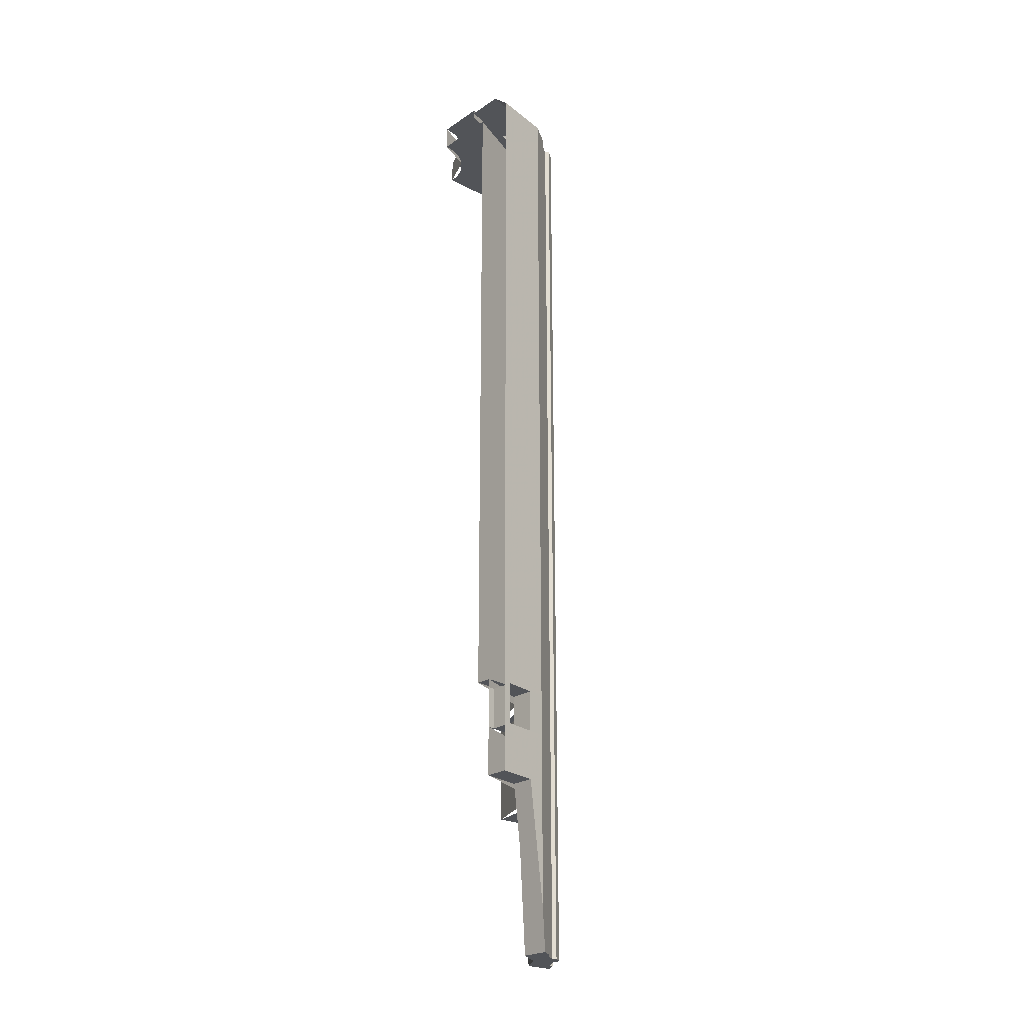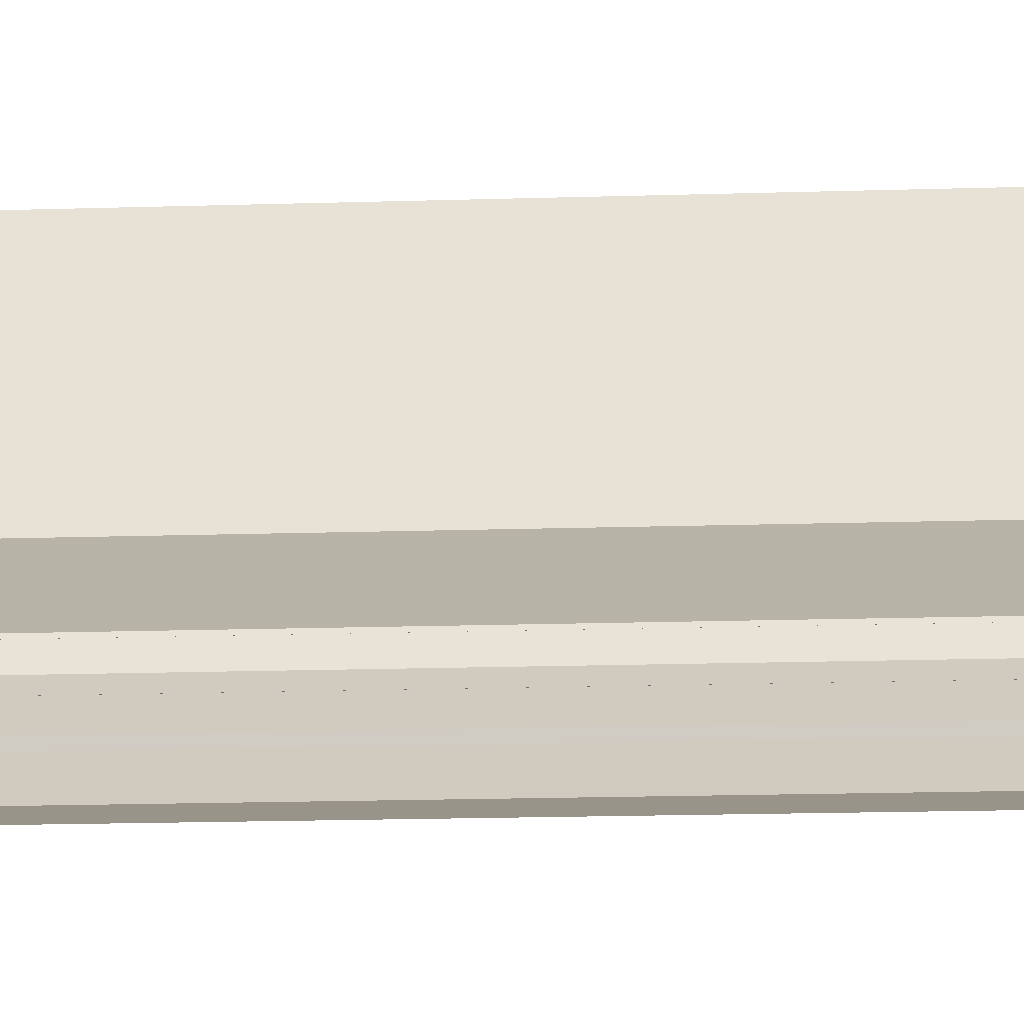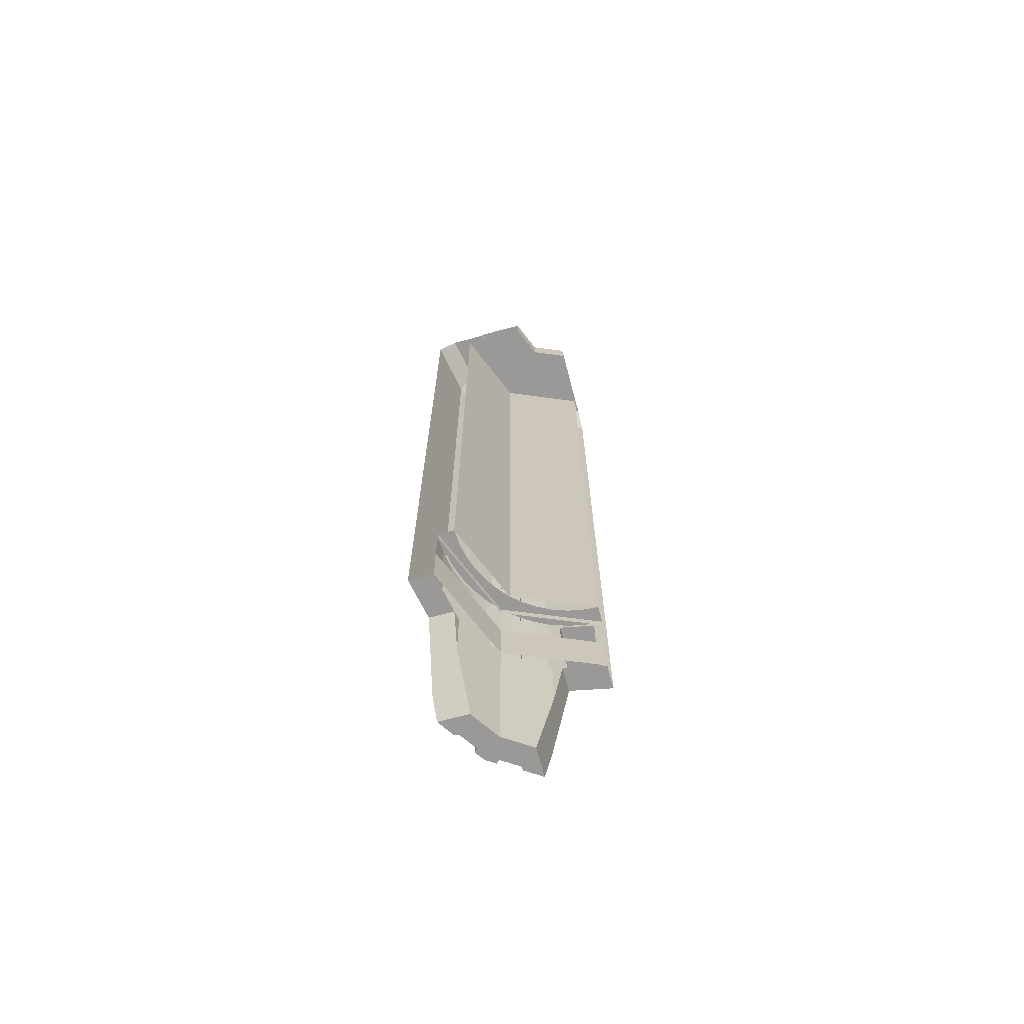
<metadata>
{"format":"obj","ext":"obj","renderer":"f3d","projection":"perspective","resolution":1024,"background":"white","views":[{"elev":-23.3,"azim":-131.4,"up":"+Z"},{"elev":-9.3,"azim":96.6,"up":"+Y"},{"elev":-69.1,"azim":105.0,"up":"+Z"}]}
</metadata>
<code>
v -0.8777 -0.3635 3
v -0.9003 -0.25 3
v -0.8777 -0.3635 2.243
v -0.8777 -0.3635 3
v -0.7865 -0.5 2
v -0.7865 -0.5 3
v -0.8777 -0.3635 2.243
v -0.8534 -0.4 2
v -0.7865 -0.5 2
v -0.8777 -0.3635 3
v -0.6583 -0.6583 3
v -0.7641 -0.5 3
v -0.7641 -0.5 2
v -0.6583 -0.6583 2
v -0.5 -0.7641 3
v -0.6583 -0.6583 3
v -0.6583 -0.6583 2
v -0.5 -0.7641 2
v -0.7641 -0.5 2
v -0.7641 -0.5 3
v -0.7865 -0.5 3
v -0.7865 -0.5 2
v -0.5 -0.7865 2
v -0.5 -0.7865 3
v -0.5 -0.7641 3
v -0.5 -0.7641 2
v -0.3061 -0.7391 3
v -0.25 -0.7502 3
v -0.3061 -0.7391 2.626
v -0.3061 -0.7391 3
v -0.5657 -0.5657 2
v -0.5657 -0.5657 3
v -0.5657 -0.5657 2
v -0.3061 -0.7391 3
v -0.3061 -0.7391 2.626
v -0.4 -0.6764 2
v -0.3635 -0.8777 3
v -0.3635 -0.8777 2.243
v -0.25 -0.9003 3
v -0.3635 -0.8777 3
v -0.5 -0.7865 3
v -0.5 -0.7865 2
v -0.4 -0.8534 2
v -0.4 -0.8534 2
v -0.3635 -0.8777 2.243
v -0.3635 -0.8777 3
v -0.7391 -0.3061 3
v -0.5657 -0.5657 3
v -0.5657 -0.5657 2
v -0.6764 -0.4 2
v -0.6764 -0.4 2
v -0.7391 -0.3061 2.626
v -0.7391 -0.3061 3
v -0.7391 -0.3061 2.626
v -0.7502 -0.25 3
v -0.7391 -0.3061 3
v -0.25 -0.9003 3
v -0.3635 -0.8777 2.243
v -0.4 -0.8534 2
v -0.4 -0.6764 2
v -0.25 -0.9003 3
v -0.4 -0.6764 2
v -0.3061 -0.7391 2.626
v -0.3061 -0.7391 2.626
v -0.25 -0.7502 3
v -0.25 -0.9003 3
v 0 -0.95 3
v -0.25 -0.9003 3
v -0.25 -0.7502 3
v 0 -0.8 3
v -0.9003 -0.25 3
v -0.95 0 3
v -0.8 0 3
v -0.7502 -0.25 3
v -0.5 -0.7641 2
v -0.4 -0.6764 2
v -0.4 -0.8534 2
v -0.5 -0.7865 2
v -0.4 -0.6764 2
v -0.5 -0.7641 2
v -0.6583 -0.6583 2
v -0.5657 -0.5657 2
v -0.6764 -0.4 2
v -0.7641 -0.5 2
v -0.7865 -0.5 2
v -0.8534 -0.4 2
v -0.7641 -0.5 2
v -0.6764 -0.4 2
v -0.5657 -0.5657 2
v -0.6583 -0.6583 2
v -0.6764 -0.4 2
v -0.8534 -0.4 2
v -0.8777 -0.3635 2.243
v -0.9003 -0.25 3
v -0.7391 -0.3061 2.626
v -0.6764 -0.4 2
v -0.9003 -0.25 3
v -0.9003 -0.25 3
v -0.7502 -0.25 3
v -0.7391 -0.3061 2.626
v -0.7391 -0.3061 3.55
v -0.7391 -0.3061 3.3
v -0.7502 -0.25 3.3
v -0.7502 -0.25 3.55
v -0.7901 -0.05 3.55
v -0.7901 -0.05 3.3
v -0.8 0 3.3
v -0.8 0 3.55
v -0.79 -0.05 3.55
v -0.94 -0.05 3.55
v -0.94 -0.05 3.3
v -0.79 -0.05 3.3
v -0.75 -0.25 3.55
v -0.9 -0.25 3.55
v -0.94 -0.05 3.55
v -0.79 -0.05 3.55
v -0.75 -0.25 3.3
v -0.9 -0.25 3.3
v -0.9 -0.25 3.55
v -0.75 -0.25 3.55
v -0.79 -0.05 3.3
v -0.94 -0.05 3.3
v -0.9 -0.25 3.3
v -0.75 -0.25 3.3
v 0 -0.8 3.55
v -0.1044 -0.7931 3.55
v -0.1044 -0.7931 3.3
v 0 -0.8 3.3
v -0.1044 -0.7931 3.55
v -0.207 -0.7727 3.55
v -0.207 -0.7727 3.3
v -0.1044 -0.7931 3.3
v -0.207 -0.7727 3.55
v -0.3062 -0.7391 3.55
v -0.3062 -0.7391 3.3
v -0.207 -0.7727 3.3
v -0.3062 -0.7391 3.55
v -0.4 -0.6928 3.55
v -0.4 -0.6928 3.3
v -0.3062 -0.7391 3.3
v -0.4 -0.6928 3.55
v -0.487 -0.6347 3.55
v -0.487 -0.6347 3.3
v -0.4 -0.6928 3.3
v -0.487 -0.6347 3.55
v -0.5657 -0.5657 3.55
v -0.5657 -0.5657 3.3
v -0.487 -0.6347 3.3
v -0.5657 -0.5657 3.55
v -0.6347 -0.487 3.55
v -0.6347 -0.487 3.3
v -0.5657 -0.5657 3.3
v -0.6347 -0.487 3.55
v -0.6928 -0.4 3.55
v -0.6928 -0.4 3.3
v -0.6347 -0.487 3.3
v -0.6928 -0.4 3.55
v -0.7391 -0.3062 3.55
v -0.7391 -0.3062 3.3
v -0.6928 -0.4 3.3
v -0.5657 -0.5657 3
v 0 -0.8 3
v 0 -0.8 3.3
v -0.5657 -0.5657 3.3
v -0.8 0 3
v -0.5657 -0.5657 3
v -0.5657 -0.5657 3.3
v -0.8 0 3.3
v -0.5657 -0.5657 3.55
v 0 -0.8 3.55
v 0 -0.8 3.6
v -0.5657 -0.5657 3.6
v -0.8 0 3.55
v -0.5657 -0.5657 3.55
v -0.5657 -0.5657 3.6
v -0.8 0 3.6
v -0.495 -0.495 3.6
v 0 -0.7 3.6
v 0 -0.7 7.75
v -0.495 -0.495 7.75
v -0.7 0 3.6
v -0.495 -0.495 3.6
v -0.495 -0.495 7.75
v -0.7 0 7.75
v 0 -0.6 7.75
v -0.0783 -0.5948 7.75
v -0.03915 -0.2974 7.75
v 0 -0.3 7.75
v -0.0783 -0.5948 7.75
v -0.1553 -0.5795 7.75
v -0.07764 -0.2898 7.75
v -0.03915 -0.2974 7.75
v -0.1553 -0.5795 7.75
v -0.2296 -0.5543 7.75
v -0.1148 -0.2772 7.75
v -0.07764 -0.2898 7.75
v -0.2296 -0.5543 7.75
v -0.3 -0.5196 7.75
v -0.15 -0.2598 7.75
v -0.1148 -0.2772 7.75
v -0.3 -0.5196 7.75
v -0.3653 -0.476 7.75
v -0.1826 -0.238 7.75
v -0.15 -0.2598 7.75
v -0.3653 -0.476 7.75
v -0.4243 -0.4243 7.75
v -0.2121 -0.2121 7.75
v -0.1826 -0.238 7.75
v -0.4243 -0.4243 7.75
v -0.476 -0.3653 7.75
v -0.238 -0.1826 7.75
v -0.2121 -0.2121 7.75
v -0.476 -0.3653 7.75
v -0.5196 -0.3 7.75
v -0.2598 -0.15 7.75
v -0.238 -0.1826 7.75
v -0.5196 -0.3 7.75
v -0.5543 -0.2296 7.75
v -0.2772 -0.1148 7.75
v -0.2598 -0.15 7.75
v -0.5543 -0.2296 7.75
v -0.5795 -0.1553 7.75
v -0.2898 -0.07764 7.75
v -0.2772 -0.1148 7.75
v -0.5795 -0.1553 7.75
v -0.5948 -0.0783 7.75
v -0.2974 -0.03915 7.75
v -0.2898 -0.07764 7.75
v -0.5948 -0.0783 7.75
v -0.6 0 7.75
v -0.3 0 7.75
v -0.2974 -0.03915 7.75
v 0 -0.6 7.9
v -0.0783 -0.5948 7.9
v -0.03915 -0.2974 7.9
v 0 -0.3 7.9
v -0.0783 -0.5948 7.9
v -0.1553 -0.5795 7.9
v -0.07764 -0.2898 7.9
v -0.03915 -0.2974 7.9
v -0.1553 -0.5795 7.9
v -0.2296 -0.5543 7.9
v -0.1148 -0.2772 7.9
v -0.07764 -0.2898 7.9
v -0.2296 -0.5543 7.9
v -0.3 -0.5196 7.9
v -0.15 -0.2598 7.9
v -0.1148 -0.2772 7.9
v -0.3 -0.5196 7.9
v -0.3653 -0.476 7.9
v -0.1826 -0.238 7.9
v -0.15 -0.2598 7.9
v -0.3653 -0.476 7.9
v -0.4243 -0.4243 7.9
v -0.2121 -0.2121 7.9
v -0.1826 -0.238 7.9
v -0.4243 -0.4243 7.9
v -0.476 -0.3653 7.9
v -0.238 -0.1826 7.9
v -0.2121 -0.2121 7.9
v -0.476 -0.3653 7.9
v -0.5196 -0.3 7.9
v -0.2598 -0.15 7.9
v -0.238 -0.1826 7.9
v -0.5196 -0.3 7.9
v -0.5543 -0.2296 7.9
v -0.2772 -0.1148 7.9
v -0.2598 -0.15 7.9
v -0.5543 -0.2296 7.9
v -0.5795 -0.1553 7.9
v -0.2898 -0.07764 7.9
v -0.2772 -0.1148 7.9
v -0.5795 -0.1553 7.9
v -0.5948 -0.0783 7.9
v -0.2974 -0.03915 7.9
v -0.2898 -0.07764 7.9
v -0.5948 -0.0783 7.9
v -0.6 0 7.9
v -0.3 0 7.9
v -0.2974 -0.03915 7.9
v 0 -0.7 7.75
v -0.09135 -0.694 7.75
v -0.0783 -0.5948 7.75
v 0 -0.6 7.75
v -0.09135 -0.694 7.75
v -0.1812 -0.6761 7.75
v -0.1553 -0.5795 7.75
v -0.0783 -0.5948 7.75
v -0.1812 -0.6761 7.75
v -0.2679 -0.6467 7.75
v -0.2296 -0.5543 7.75
v -0.1553 -0.5795 7.75
v -0.2679 -0.6467 7.75
v -0.35 -0.6062 7.75
v -0.3 -0.5196 7.75
v -0.2296 -0.5543 7.75
v -0.35 -0.6062 7.75
v -0.4262 -0.5554 7.75
v -0.3653 -0.476 7.75
v -0.3 -0.5196 7.75
v -0.4262 -0.5554 7.75
v -0.495 -0.495 7.75
v -0.4243 -0.4243 7.75
v -0.3653 -0.476 7.75
v -0.495 -0.495 7.75
v -0.5554 -0.4262 7.75
v -0.476 -0.3653 7.75
v -0.4243 -0.4243 7.75
v -0.5554 -0.4262 7.75
v -0.6062 -0.35 7.75
v -0.5196 -0.3 7.75
v -0.476 -0.3653 7.75
v -0.6062 -0.35 7.75
v -0.6467 -0.2679 7.75
v -0.5543 -0.2296 7.75
v -0.5196 -0.3 7.75
v -0.6467 -0.2679 7.75
v -0.6761 -0.1812 7.75
v -0.5795 -0.1553 7.75
v -0.5543 -0.2296 7.75
v -0.6761 -0.1812 7.75
v -0.694 -0.09135 7.75
v -0.5948 -0.0783 7.75
v -0.5795 -0.1553 7.75
v -0.694 -0.09135 7.75
v -0.7 0 7.75
v -0.6 0 7.75
v -0.5948 -0.0783 7.75
v -0.2121 -0.2121 7.75
v 0 -0.3 7.75
v 0 -0.3 7.9
v -0.2121 -0.2121 7.9
v -0.3 0 7.75
v -0.2121 -0.2121 7.75
v -0.2121 -0.2121 7.9
v -0.3 0 7.9
v -0.4243 -0.4243 7.9
v 0 -0.6 7.9
v 0 -0.6 7.85
v -0.4243 -0.4243 7.85
v -0.6 0 7.9
v -0.4243 -0.4243 7.9
v -0.4243 -0.4243 7.85
v -0.6 0 7.85
v 0 -0.8 3.6
v -0.1044 -0.7931 3.6
v -0.09135 -0.694 3.6
v 0 -0.7 3.6
v -0.1044 -0.7931 3.6
v -0.207 -0.7727 3.6
v -0.1812 -0.6761 3.6
v -0.09135 -0.694 3.6
v -0.207 -0.7727 3.6
v -0.3062 -0.7391 3.6
v -0.2679 -0.6467 3.6
v -0.1812 -0.6761 3.6
v -0.3062 -0.7391 3.6
v -0.4 -0.6928 3.6
v -0.35 -0.6062 3.6
v -0.2679 -0.6467 3.6
v -0.4 -0.6928 3.6
v -0.487 -0.6347 3.6
v -0.4262 -0.5554 3.6
v -0.35 -0.6062 3.6
v -0.487 -0.6347 3.6
v -0.5657 -0.5657 3.6
v -0.495 -0.495 3.6
v -0.4262 -0.5554 3.6
v -0.5657 -0.5657 3.6
v -0.6347 -0.487 3.6
v -0.5554 -0.4262 3.6
v -0.495 -0.495 3.6
v -0.6347 -0.487 3.6
v -0.6928 -0.4 3.6
v -0.6062 -0.35 3.6
v -0.5554 -0.4262 3.6
v -0.6928 -0.4 3.6
v -0.7391 -0.3062 3.6
v -0.6467 -0.2679 3.6
v -0.6062 -0.35 3.6
v -0.7391 -0.3062 3.6
v -0.7727 -0.207 3.6
v -0.6761 -0.1812 3.6
v -0.6467 -0.2679 3.6
v -0.7727 -0.207 3.6
v -0.7931 -0.1044 3.6
v -0.694 -0.09135 3.6
v -0.6761 -0.1812 3.6
v -0.7931 -0.1044 3.6
v -0.8 0 3.6
v -0.7 0 3.6
v -0.694 -0.09135 3.6
v -0.8777 -0.3635 7.775
v -0.768 -0.3181 7.875
v -0.8313 0 7.875
v -0.95 0 7.775
v -0.7865 -0.5 7.775
v -0.6882 -0.4375 7.875
v -0.768 -0.3181 7.875
v -0.8777 -0.3635 7.775
v -0.6736 -0.4425 7.85
v -0.6882 -0.4375 7.875
v -0.7865 -0.5 7.775
v -0.7641 -0.5 7.775
v -0.6736 -0.4425 7.85
v -0.7865 -0.5 7.775
v -0.6583 -0.6583 7.775
v -0.581 -0.581 7.85
v -0.6736 -0.4425 7.85
v -0.7641 -0.5 7.775
v -0.5 -0.7641 7.775
v -0.4425 -0.6736 7.85
v -0.581 -0.581 7.85
v -0.6583 -0.6583 7.775
v -0.4375 -0.6882 7.875
v -0.4425 -0.6736 7.85
v -0.5 -0.7641 7.775
v -0.5 -0.7865 7.775
v -0.4375 -0.6882 7.875
v -0.5 -0.7641 7.775
v -0.3635 -0.8777 7.775
v -0.3181 -0.768 7.875
v -0.4375 -0.6882 7.875
v -0.5 -0.7865 7.775
v 0 -0.95 7.775
v 0 -0.8313 7.875
v -0.3181 -0.768 7.875
v -0.3635 -0.8777 7.775
v -0.6 0 7.875
v -0.8313 0 7.875
v -0.768 -0.3181 7.875
v -0.5544 -0.2296 7.875
v -0.5544 -0.2296 7.875
v -0.768 -0.3181 7.875
v -0.6882 -0.4375 7.875
v -0.4968 -0.3158 7.875
v -0.4968 -0.3158 7.875
v -0.6882 -0.4375 7.875
v -0.6736 -0.4425 7.85
v -0.4968 -0.3158 7.875
v -0.6736 -0.4425 7.85
v -0.4862 -0.3194 7.85
v -0.4862 -0.3194 7.85
v -0.6736 -0.4425 7.85
v -0.581 -0.581 7.85
v -0.4194 -0.4194 7.85
v -0.4194 -0.4194 7.85
v -0.581 -0.581 7.85
v -0.4425 -0.6736 7.85
v -0.3194 -0.4862 7.85
v -0.3194 -0.4862 7.85
v -0.4425 -0.6736 7.85
v -0.4375 -0.6882 7.875
v -0.3194 -0.4862 7.85
v -0.4375 -0.6882 7.875
v -0.3158 -0.4968 7.875
v -0.3158 -0.4968 7.875
v -0.4375 -0.6882 7.875
v -0.3181 -0.768 7.875
v -0.2296 -0.5544 7.875
v -0.2296 -0.5544 7.875
v -0.3181 -0.768 7.875
v 0 -0.8313 7.875
v 0 -0.6 7.875
v -0.95 0 7.775
v -0.95 0 3.55
v -0.8777 -0.3635 3.55
v -0.8777 -0.3635 7.775
v -0.95 0 3.3
v -0.95 0 3
v -0.8777 -0.3635 3
v -0.8777 -0.3635 3.3
v -0.95 0 3.55
v -0.95 0 3.3
v -0.94 -0.05 3.3
v -0.94 -0.05 3.55
v -0.8777 -0.3635 3.3
v -0.8777 -0.3635 3.55
v -0.9003 -0.25 3.55
v -0.9003 -0.25 3.3
v -0.3635 -0.8777 7.775
v -0.3635 -0.8777 3
v 0 -0.95 3
v 0 -0.95 7.775
v -0.8777 -0.3635 7.775
v -0.8777 -0.3635 3.55
v -0.7865 -0.5 3.55
v -0.7865 -0.5 7.775
v -0.8777 -0.3635 3.3
v -0.8777 -0.3635 3
v -0.7865 -0.5 3
v -0.7865 -0.5 3.3
v -0.8777 -0.3635 3.55
v -0.8777 -0.3635 3.3
v -0.7865 -0.5 3.3
v -0.7865 -0.5 3.55
v -0.5 -0.7865 7.775
v -0.5 -0.7865 3
v -0.3635 -0.8777 3
v -0.3635 -0.8777 7.775
v -0.7641 -0.5 7.775
v -0.7641 -0.5 3
v -0.6583 -0.6583 3
v -0.6583 -0.6583 7.775
v -0.6583 -0.6583 7.775
v -0.6583 -0.6583 3
v -0.5 -0.7641 3
v -0.5 -0.7641 7.775
v -0.7641 -0.5 3
v -0.7641 -0.5 7.775
v -0.7865 -0.5 7.775
v -0.7865 -0.5 3
v -0.5 -0.7865 3
v -0.5 -0.7865 7.775
v -0.5 -0.7641 7.775
v -0.5 -0.7641 3
v -0.6208 -0.7128 7.775
v -0.676 -0.676 7.775
v -0.676 -0.676 2
v -0.6208 -0.7128 2
v -0.6208 -0.7128 2
v -0.676 -0.676 2
v -0.6583 -0.6583 2
v -0.6031 -0.6951 2
v -0.676 -0.676 7.775
v -0.6208 -0.7128 7.775
v -0.6031 -0.6951 7.775
v -0.6583 -0.6583 7.775
v -0.6208 -0.7128 7.775
v -0.6208 -0.7128 2
v -0.6031 -0.6951 2
v -0.6031 -0.6951 7.775
v -0.7128 -0.6209 7.775
v -0.676 -0.6761 7.775
v -0.676 -0.6761 2
v -0.7128 -0.6209 2
v -0.7128 -0.6209 2
v -0.676 -0.6761 2
v -0.6583 -0.6583 2
v -0.6951 -0.6031 2
v -0.676 -0.6761 7.775
v -0.7128 -0.6209 7.775
v -0.6951 -0.6031 7.775
v -0.6583 -0.6583 7.775
v -0.7128 -0.6209 7.775
v -0.7128 -0.6209 2
v -0.6951 -0.6031 2
v -0.6951 -0.6031 7.775
g mesh7296251
f 1 2 3
f 4 5 6
f 7 8 9
f 9 10 7
f 11 12 13
f 13 14 11
f 15 16 17
f 17 18 15
f 19 20 21
f 21 22 19
f 23 24 25
f 25 26 23
f 27 28 29
f 30 31 32
f 33 34 35
f 35 36 33
f 37 38 39
f 40 41 42
f 42 43 40
f 44 45 46
f 47 48 49
f 49 50 47
f 51 52 53
f 54 55 56
f 57 58 59
f 59 60 57
f 61 62 63
f 64 65 66
f 67 68 69
f 69 70 67
f 71 72 73
f 73 74 71
f 75 76 77
f 77 78 75
f 79 80 81
f 81 82 79
f 83 84 85
f 85 86 83
f 87 88 89
f 89 90 87
f 91 92 93
f 93 94 91
f 95 96 97
f 98 99 100
f 101 102 103
f 103 104 101
f 105 106 107
f 107 108 105
g mesh7296252
f 109 110 111
f 111 112 109
f 113 114 115
f 115 116 113
f 117 118 119
f 119 120 117
f 121 122 123
f 123 124 121
g mesh7296254
f 125 127 126
f 127 125 128
f 129 131 130
f 131 129 132
f 133 135 134
f 135 133 136
f 137 139 138
f 139 137 140
f 141 143 142
f 143 141 144
f 145 147 146
f 147 145 148
f 149 151 150
f 151 149 152
f 153 155 154
f 155 153 156
f 157 159 158
f 159 157 160
g mesh7296255
f 161 163 162
f 163 161 164
f 165 167 166
f 167 165 168
g mesh7296257
f 169 171 170
f 171 169 172
f 173 175 174
f 175 173 176
g mesh7296259
f 177 179 178
f 179 177 180
f 181 183 182
f 183 181 184
g mesh7296266
f 185 186 187
f 187 188 185
f 189 190 191
f 191 192 189
f 193 194 195
f 195 196 193
f 197 198 199
f 199 200 197
f 201 202 203
f 203 204 201
f 205 206 207
f 207 208 205
f 209 210 211
f 211 212 209
f 213 214 215
f 215 216 213
f 217 218 219
f 219 220 217
f 221 222 223
f 223 224 221
f 225 226 227
f 227 228 225
f 229 230 231
f 231 232 229
g mesh7296268
f 233 235 234
f 235 233 236
f 237 239 238
f 239 237 240
f 241 243 242
f 243 241 244
f 245 247 246
f 247 245 248
f 249 251 250
f 251 249 252
f 253 255 254
f 255 253 256
f 257 259 258
f 259 257 260
f 261 263 262
f 263 261 264
f 265 267 266
f 267 265 268
f 269 271 270
f 271 269 272
f 273 275 274
f 275 273 276
f 277 279 278
f 279 277 280
g mesh7296270
f 281 282 283
f 283 284 281
f 285 286 287
f 287 288 285
f 289 290 291
f 291 292 289
f 293 294 295
f 295 296 293
f 297 298 299
f 299 300 297
f 301 302 303
f 303 304 301
f 305 306 307
f 307 308 305
f 309 310 311
f 311 312 309
f 313 314 315
f 315 316 313
f 317 318 319
f 319 320 317
f 321 322 323
f 323 324 321
f 325 326 327
f 327 328 325
g mesh7296272
f 329 331 330
f 331 329 332
f 333 335 334
f 335 333 336
g mesh7296274
f 337 339 338
f 339 337 340
f 341 343 342
f 343 341 344
g mesh7296277
f 345 346 347
f 347 348 345
f 349 350 351
f 351 352 349
f 353 354 355
f 355 356 353
f 357 358 359
f 359 360 357
f 361 362 363
f 363 364 361
f 365 366 367
f 367 368 365
f 369 370 371
f 371 372 369
f 373 374 375
f 375 376 373
f 377 378 379
f 379 380 377
f 381 382 383
f 383 384 381
f 385 386 387
f 387 388 385
f 389 390 391
f 391 392 389
f 393 394 395
f 395 396 393
f 397 398 399
f 399 400 397
f 401 402 403
f 404 405 406
f 407 408 409
f 409 410 407
f 411 412 413
f 413 414 411
f 415 416 417
f 418 419 420
f 421 422 423
f 423 424 421
f 425 426 427
f 427 428 425
f 429 430 431
f 431 432 429
f 433 434 435
f 435 436 433
f 437 438 439
f 440 441 442
f 443 444 445
f 445 446 443
f 447 448 449
f 449 450 447
f 451 452 453
f 454 455 456
f 457 458 459
f 459 460 457
f 461 462 463
f 463 464 461
f 465 466 467
f 467 468 465
f 469 470 471
f 471 472 469
f 473 474 475
f 475 476 473
f 477 478 479
f 479 480 477
f 481 482 483
f 483 484 481
f 485 486 487
f 487 488 485
f 489 490 491
f 491 492 489
f 493 494 495
f 495 496 493
f 497 498 499
f 499 500 497
f 501 502 503
f 503 504 501
f 505 506 507
f 507 508 505
f 509 510 511
f 511 512 509
f 513 514 515
f 515 516 513
g mesh7296279
f 517 518 519
f 519 520 517
g mesh7296280
f 521 522 523
f 523 524 521
g mesh7296281
f 525 526 527
f 527 528 525
g mesh7296282
f 529 530 531
f 531 532 529
g mesh7296284
f 533 535 534
f 535 533 536
g mesh7296285
f 537 539 538
f 539 537 540
g mesh7296286
f 541 543 542
f 543 541 544
g mesh7296287
f 545 547 546
f 547 545 548

</code>
